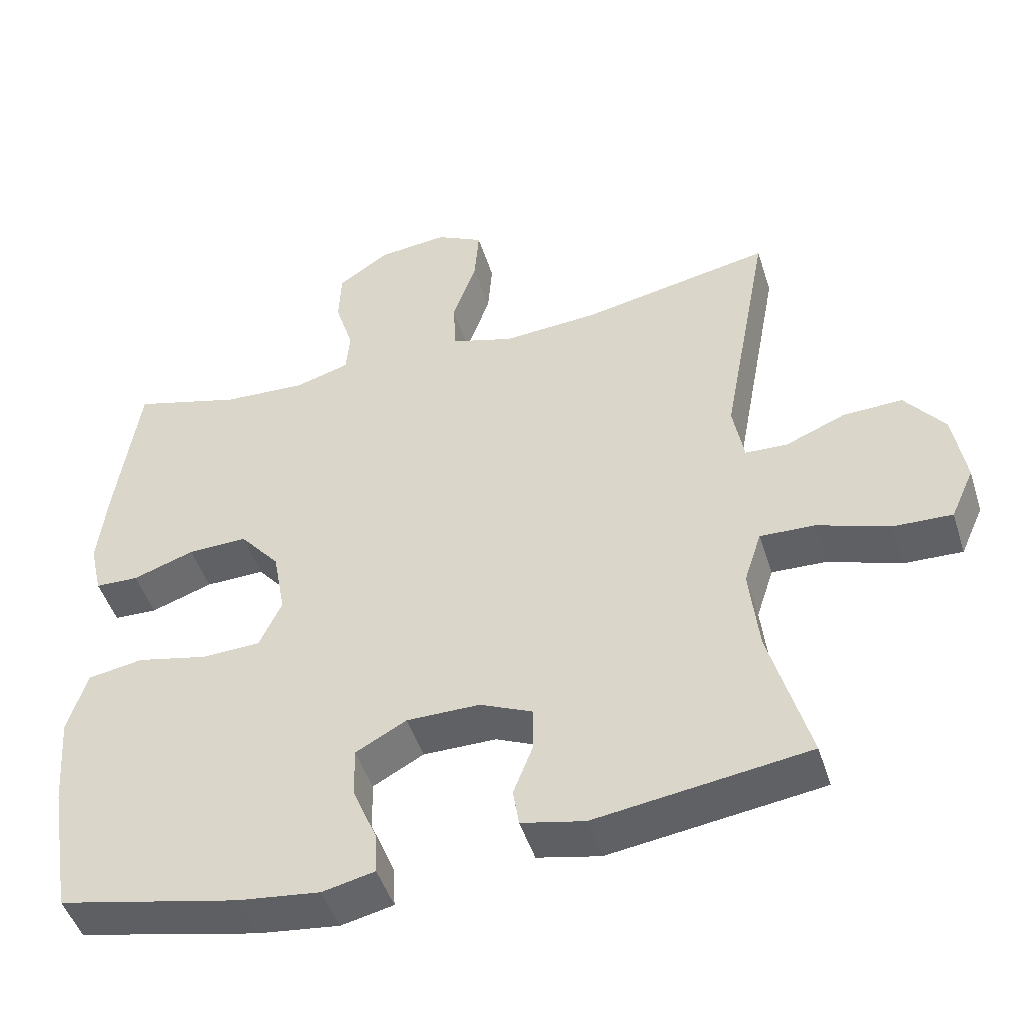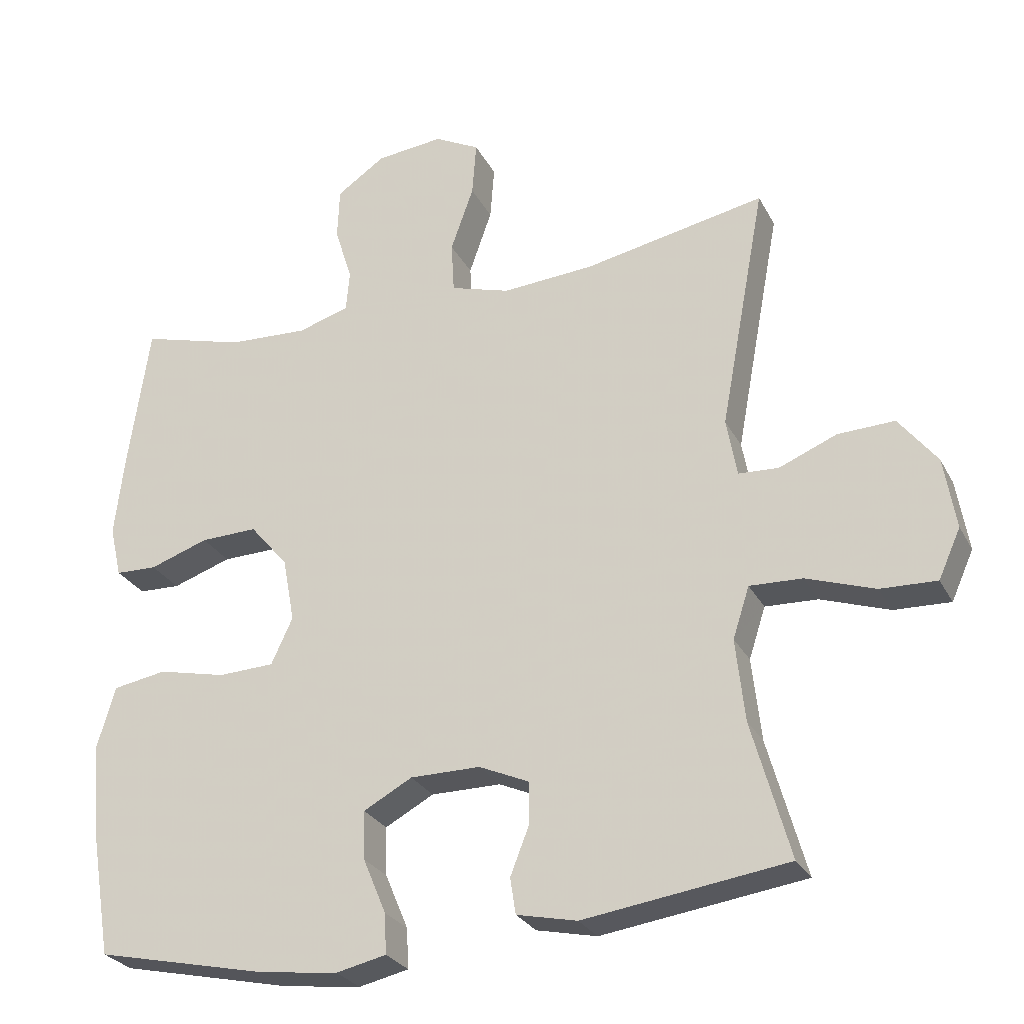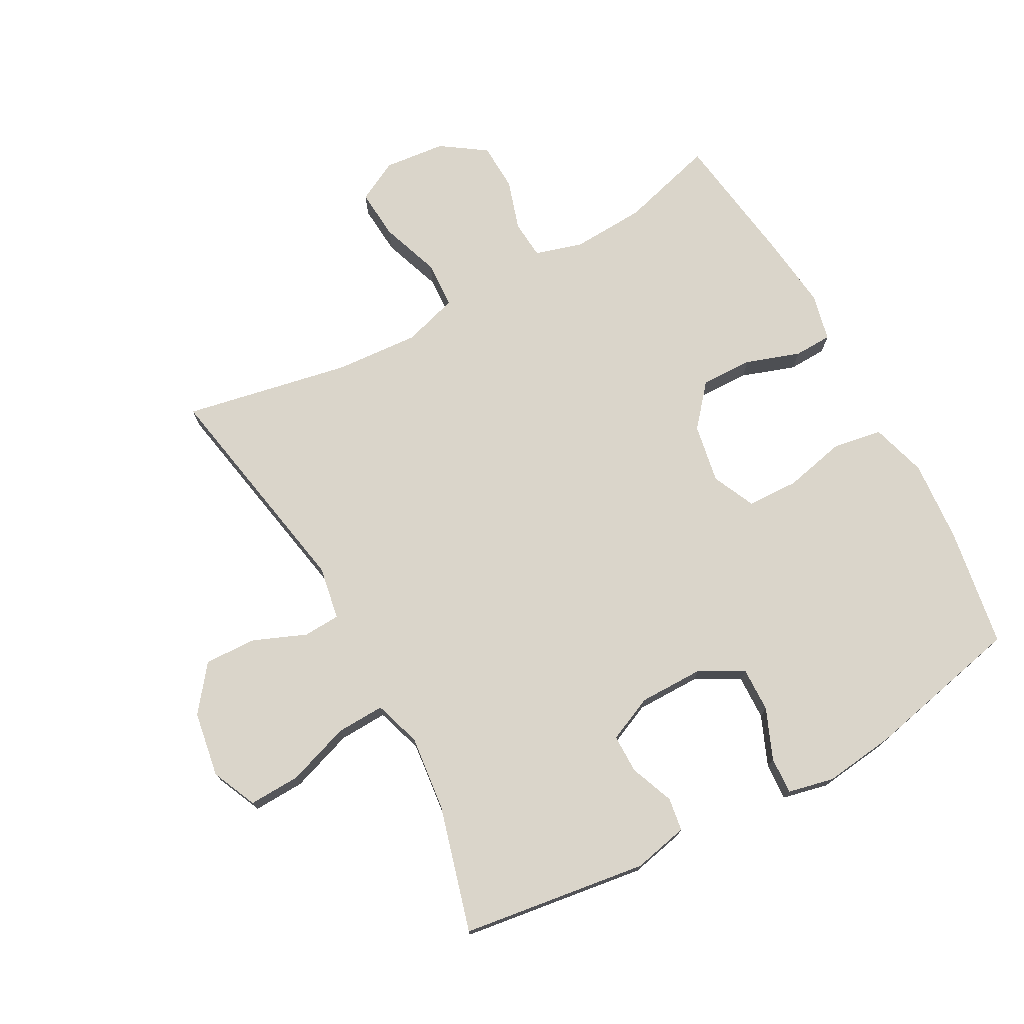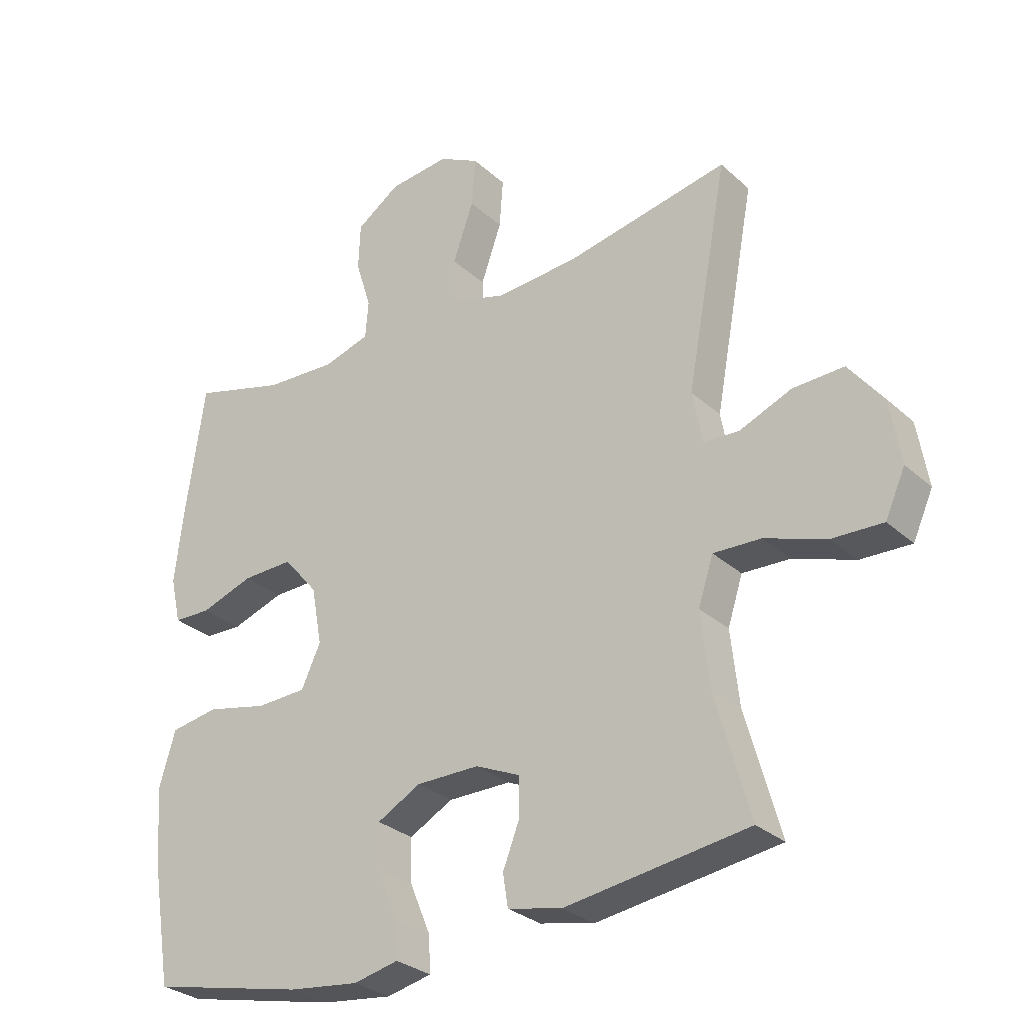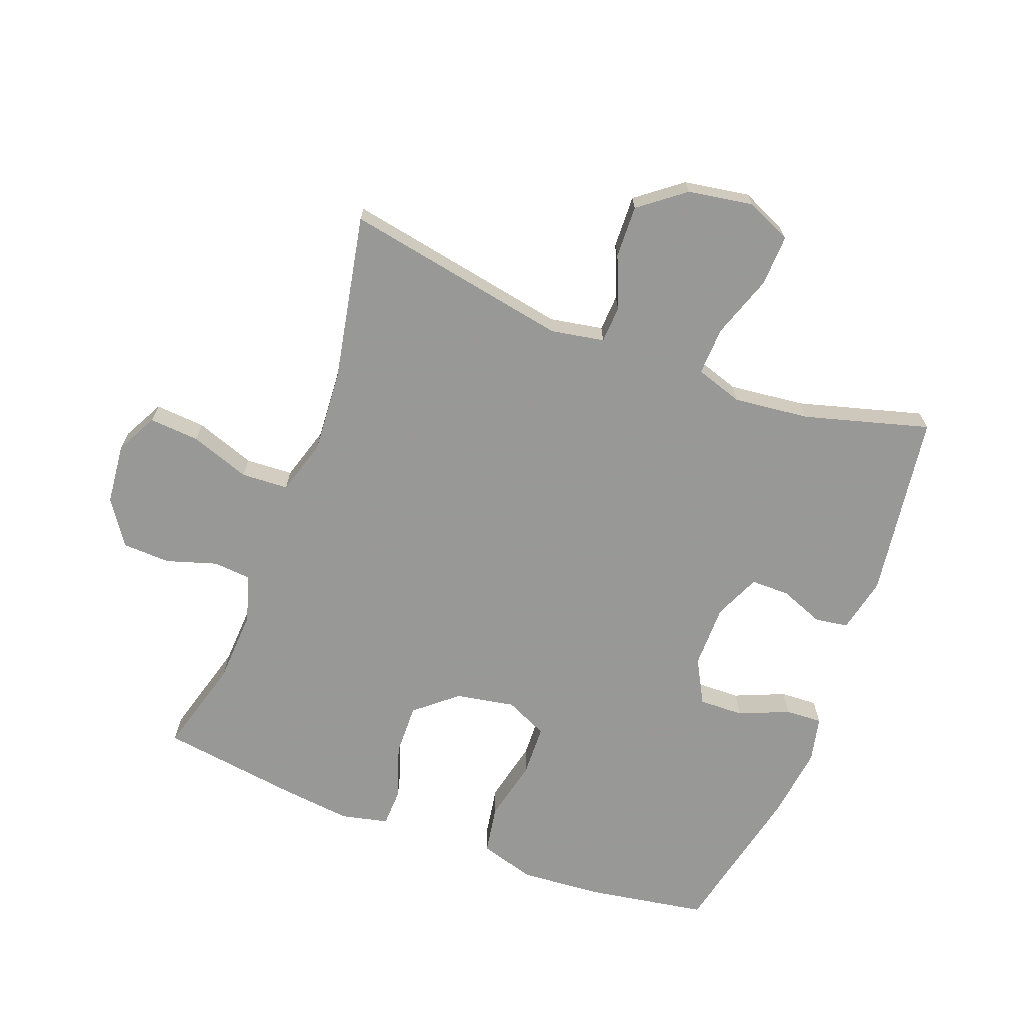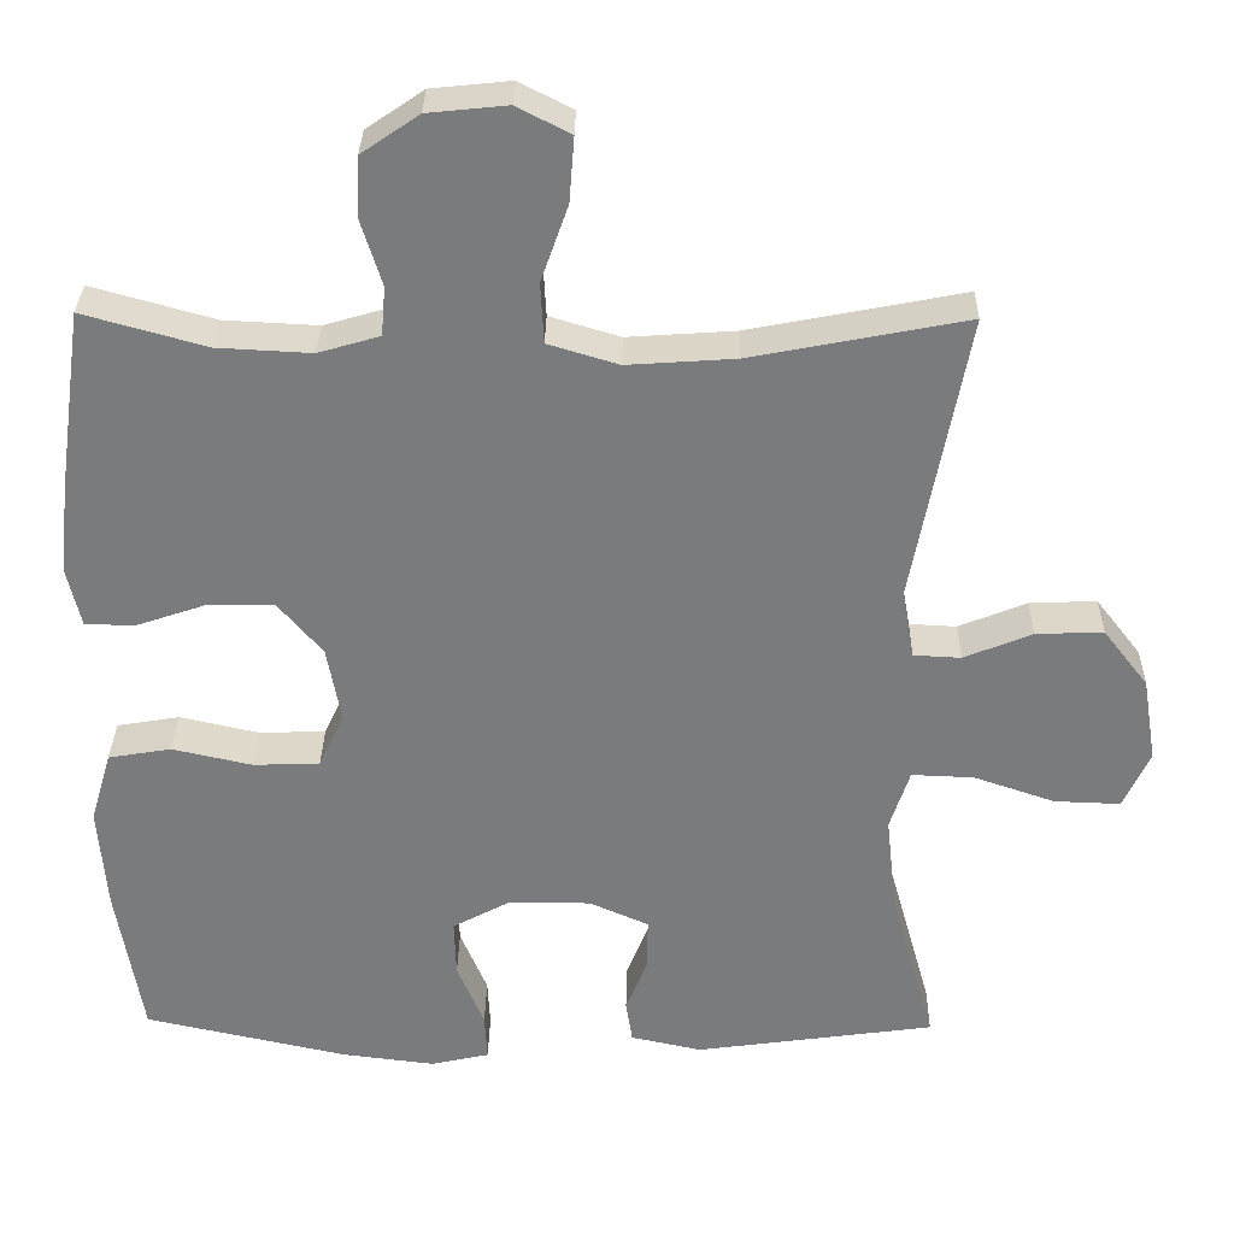
<metadata>
{"format":"obj","ext":"obj","renderer":"f3d","projection":"perspective","resolution":1024,"background":"white","views":[{"elev":-47.4,"azim":17.3,"up":"+Z"},{"elev":-27.4,"azim":22.8,"up":"+Z"},{"elev":74.3,"azim":151.4,"up":"+Y"},{"elev":-29.3,"azim":37.5,"up":"+Z"},{"elev":-68.5,"azim":69.3,"up":"+Y"},{"elev":31.6,"azim":0.9,"up":"+Z"}]}
</metadata>
<code>
v 0.5 0.07 0.5
v 0.434 0.07 0.145
v 0.449 0.07 0.061
v 0.507 0.07 0.058
v 0.59 0.07 0.092
v 0.672 0.07 0.095
v 0.727 0.07 0.024
v 0.744 0.07 -0.079
v 0.712 0.07 -0.15
v 0.631 0.07 -0.147
v 0.532 0.07 -0.113
v 0.456 0.07 -0.11
v 0.432 0.07 -0.184
v 0.445 0.07 -0.303
v 0.5 0.07 -0.5
v 0.207 0.07 -0.541
v 0.12 0.07 -0.522
v 0.112 0.07 -0.47
v 0.139 0.07 -0.401
v 0.139 0.07 -0.34
v 0.067 0.07 -0.308
v -0.034 0.07 -0.308
v -0.104 0.07 -0.346
v -0.102 0.07 -0.416
v -0.069 0.07 -0.495
v -0.066 0.07 -0.553
v -0.138 0.07 -0.569
v -0.251 0.07 -0.555
v -0.5 0.07 -0.5
v -0.531 0.07 -0.312
v -0.541 0.07 -0.183
v -0.515 0.07 -0.095
v -0.438 0.07 -0.082
v -0.34 0.07 -0.104
v -0.259 0.07 -0.101
v -0.228 0.07 -0.034
v -0.245 0.07 0.059
v -0.3 0.07 0.124
v -0.382 0.07 0.122
v -0.467 0.07 0.093
v -0.527 0.07 0.095
v -0.544 0.07 0.169
v -0.531 0.07 0.283
v -0.5 0.07 0.5
v -0.35 0.07 0.458
v -0.235 0.07 0.452
v -0.16 0.07 0.474
v -0.155 0.07 0.534
v -0.18 0.07 0.614
v -0.177 0.07 0.689
v -0.107 0.07 0.737
v -0.01 0.07 0.747
v 0.055 0.07 0.713
v 0.049 0.07 0.634
v 0.016 0.07 0.54
v 0.02 0.07 0.466
v 0.106 0.07 0.44
v 0.238 0.07 0.449
v 0.5 0 0.5
v 0.434 0 0.145
v 0.449 0 0.061
v 0.507 0 0.058
v 0.59 0 0.092
v 0.672 0 0.095
v 0.727 0 0.024
v 0.744 0 -0.079
v 0.712 0 -0.15
v 0.631 0 -0.147
v 0.532 0 -0.113
v 0.456 0 -0.11
v 0.432 0 -0.184
v 0.445 0 -0.303
v 0.5 0 -0.5
v 0.207 0 -0.541
v 0.12 0 -0.522
v 0.112 0 -0.47
v 0.139 0 -0.401
v 0.139 0 -0.34
v 0.067 0 -0.308
v -0.034 0 -0.308
v -0.104 0 -0.346
v -0.102 0 -0.416
v -0.069 0 -0.495
v -0.066 0 -0.553
v -0.138 0 -0.569
v -0.251 0 -0.555
v -0.5 0 -0.5
v -0.531 0 -0.312
v -0.541 0 -0.183
v -0.515 0 -0.095
v -0.438 0 -0.082
v -0.34 0 -0.104
v -0.259 0 -0.101
v -0.228 0 -0.034
v -0.245 0 0.059
v -0.3 0 0.124
v -0.382 0 0.122
v -0.467 0 0.093
v -0.527 0 0.095
v -0.544 0 0.169
v -0.531 0 0.283
v -0.5 0 0.5
v -0.35 0 0.458
v -0.235 0 0.452
v -0.16 0 0.474
v -0.155 0 0.534
v -0.18 0 0.614
v -0.177 0 0.689
v -0.107 0 0.737
v -0.01 0 0.747
v 0.055 0 0.713
v 0.049 0 0.634
v 0.016 0 0.54
v 0.02 0 0.466
v 0.106 0 0.44
v 0.238 0 0.449
f 52 53 54 55
f 52 55 56
f 51 52 56
f 48 49 50 51
f 47 48 51 56
f 46 47 56 57
f 42 43 44 45
f 42 45 46
f 39 40 41 42
f 38 39 42 46
f 37 38 46 57
f 31 32 33 34
f 31 34 35
f 30 31 35
f 29 30 35
f 28 29 35
f 27 28 35 36
f 24 25 26 27
f 23 24 27 36
f 16 17 18 19
f 14 15 16 19
f 13 14 19 20
f 12 13 20 21
f 8 9 10 11
f 8 11 12
f 7 8 12
f 4 5 6 7
f 3 4 7 12
f 2 3 12 21
f 58 1 2 21
f 22 23 36 37
f 37 57 58
f 21 22 37 58
f 113 112 111 110
f 114 113 110
f 114 110 109
f 109 108 107 106
f 114 109 106 105
f 115 114 105 104
f 103 102 101 100
f 104 103 100
f 100 99 98 97
f 104 100 97 96
f 115 104 96 95
f 92 91 90 89
f 93 92 89
f 93 89 88
f 93 88 87
f 93 87 86
f 94 93 86 85
f 85 84 83 82
f 94 85 82 81
f 77 76 75 74
f 77 74 73 72
f 78 77 72 71
f 79 78 71 70
f 69 68 67 66
f 70 69 66
f 70 66 65
f 65 64 63 62
f 70 65 62 61
f 79 70 61 60
f 79 60 59 116
f 95 94 81 80
f 116 115 95
f 116 95 80 79
f 1 59 60 2
f 2 60 61 3
f 3 61 62 4
f 4 62 63 5
f 5 63 64 6
f 6 64 65 7
f 7 65 66 8
f 8 66 67 9
f 9 67 68 10
f 10 68 69 11
f 11 69 70 12
f 12 70 71 13
f 13 71 72 14
f 14 72 73 15
f 15 73 74 16
f 16 74 75 17
f 17 75 76 18
f 18 76 77 19
f 19 77 78 20
f 20 78 79 21
f 21 79 80 22
f 22 80 81 23
f 23 81 82 24
f 24 82 83 25
f 25 83 84 26
f 26 84 85 27
f 27 85 86 28
f 28 86 87 29
f 29 87 88 30
f 30 88 89 31
f 31 89 90 32
f 32 90 91 33
f 33 91 92 34
f 34 92 93 35
f 35 93 94 36
f 36 94 95 37
f 37 95 96 38
f 38 96 97 39
f 39 97 98 40
f 40 98 99 41
f 41 99 100 42
f 42 100 101 43
f 43 101 102 44
f 44 102 103 45
f 45 103 104 46
f 46 104 105 47
f 47 105 106 48
f 48 106 107 49
f 49 107 108 50
f 50 108 109 51
f 51 109 110 52
f 52 110 111 53
f 53 111 112 54
f 54 112 113 55
f 55 113 114 56
f 56 114 115 57
f 57 115 116 58
f 58 116 59 1

</code>
